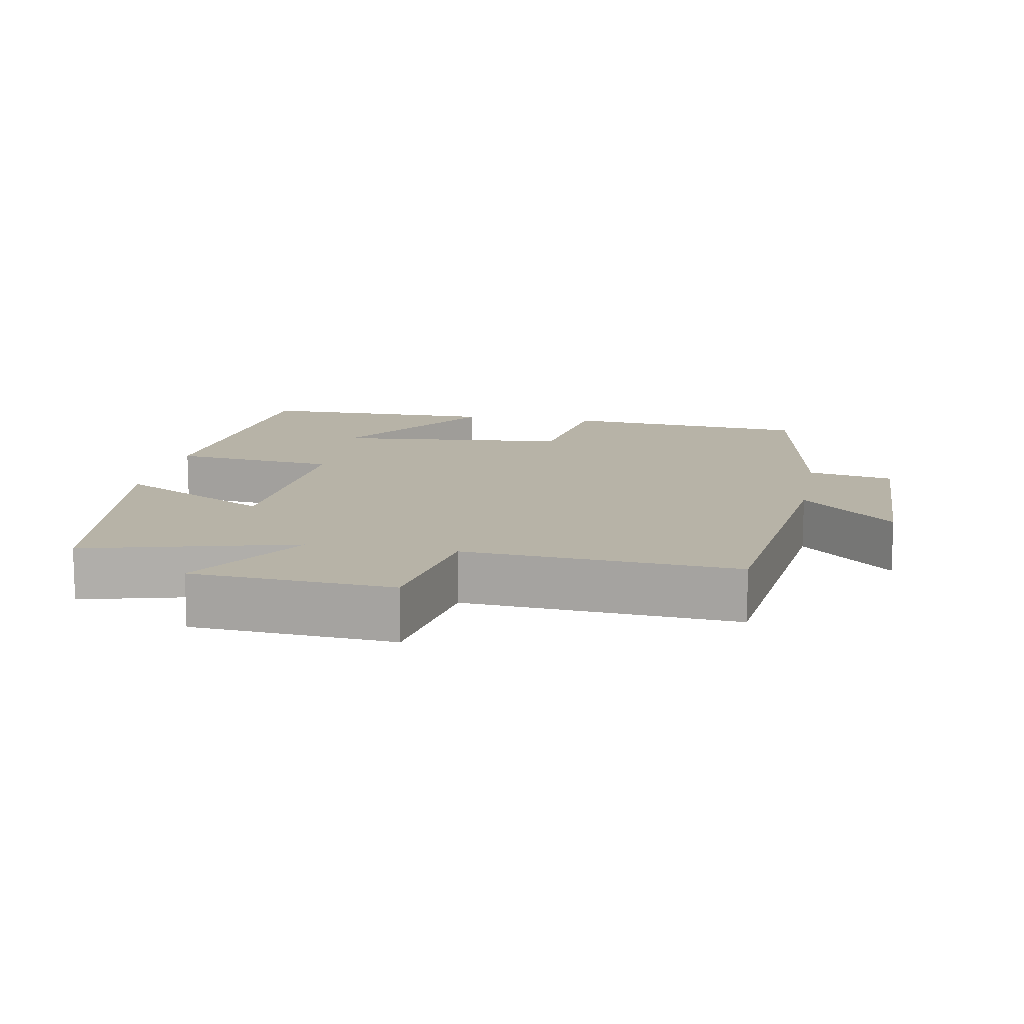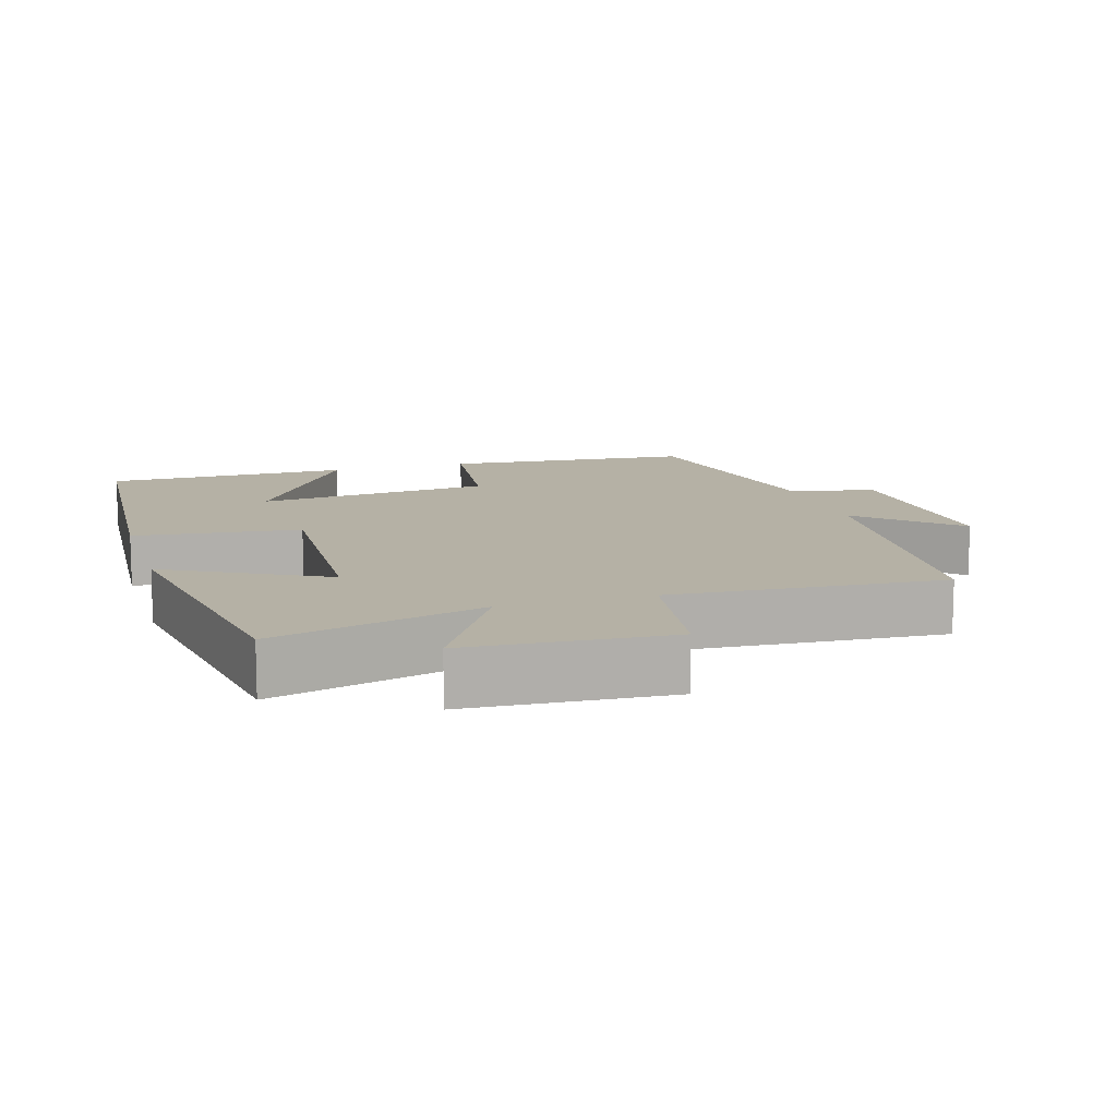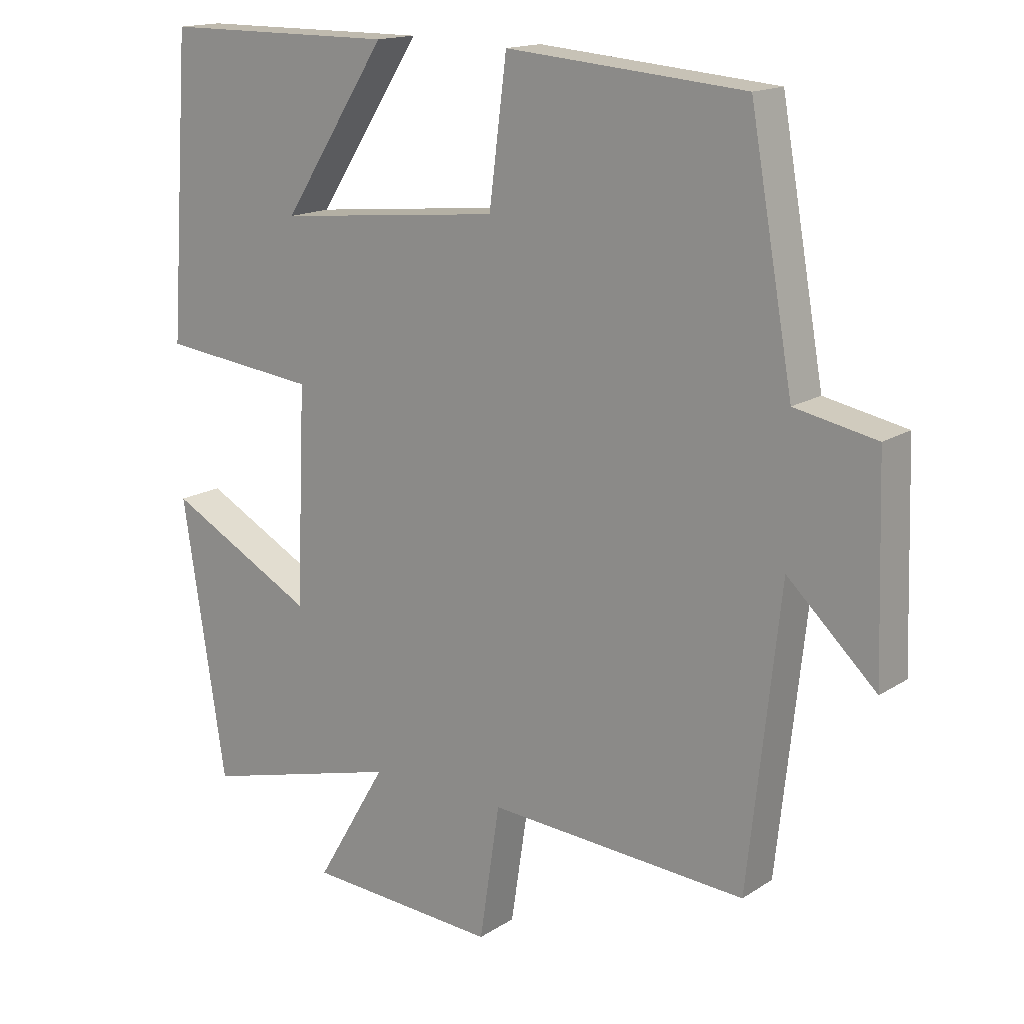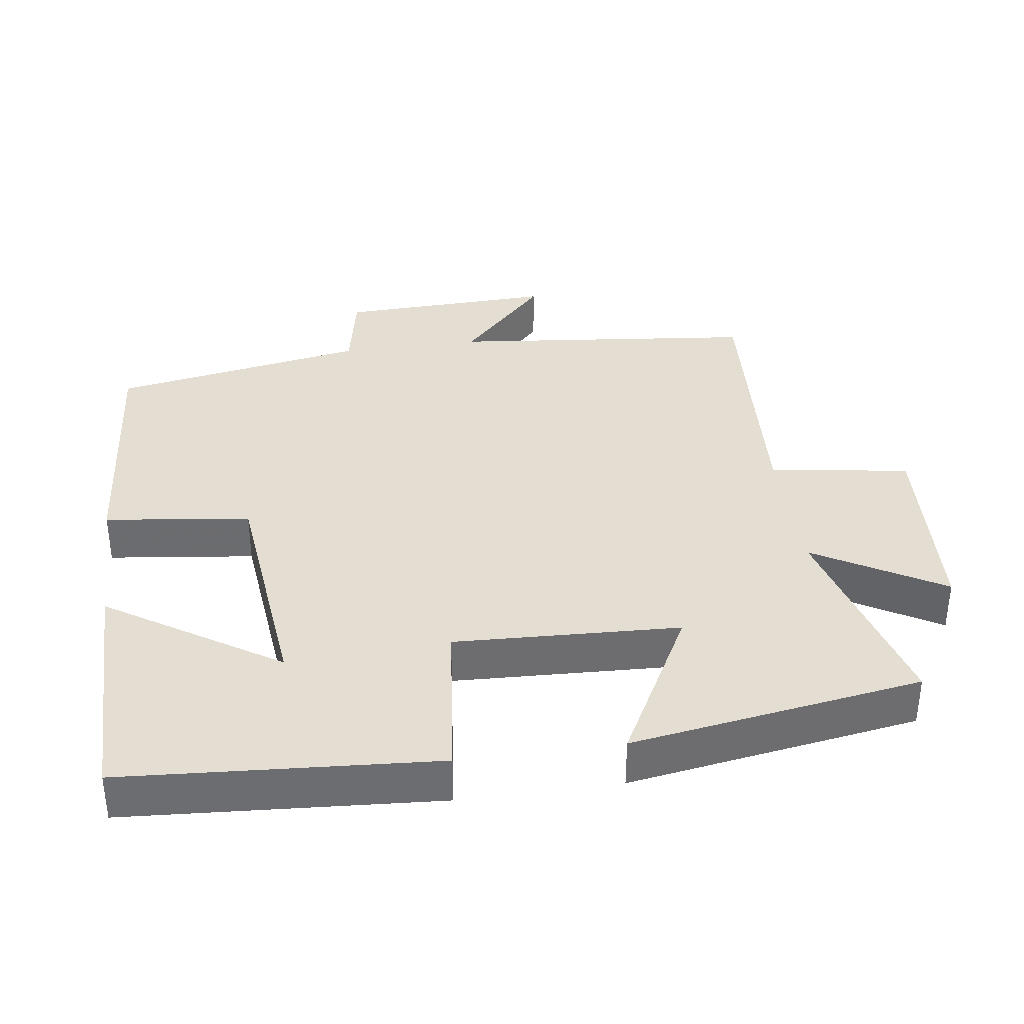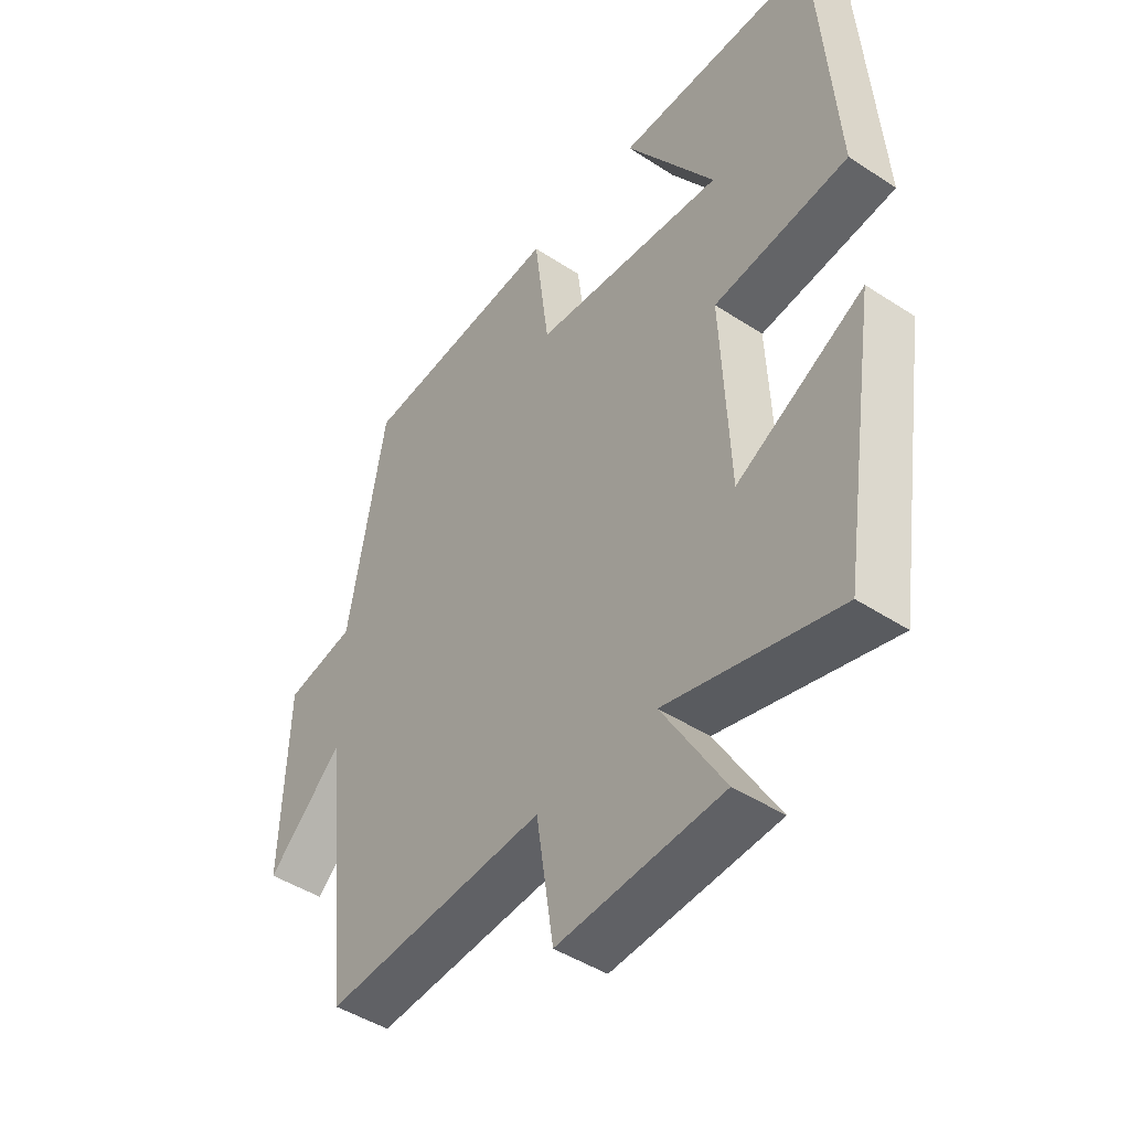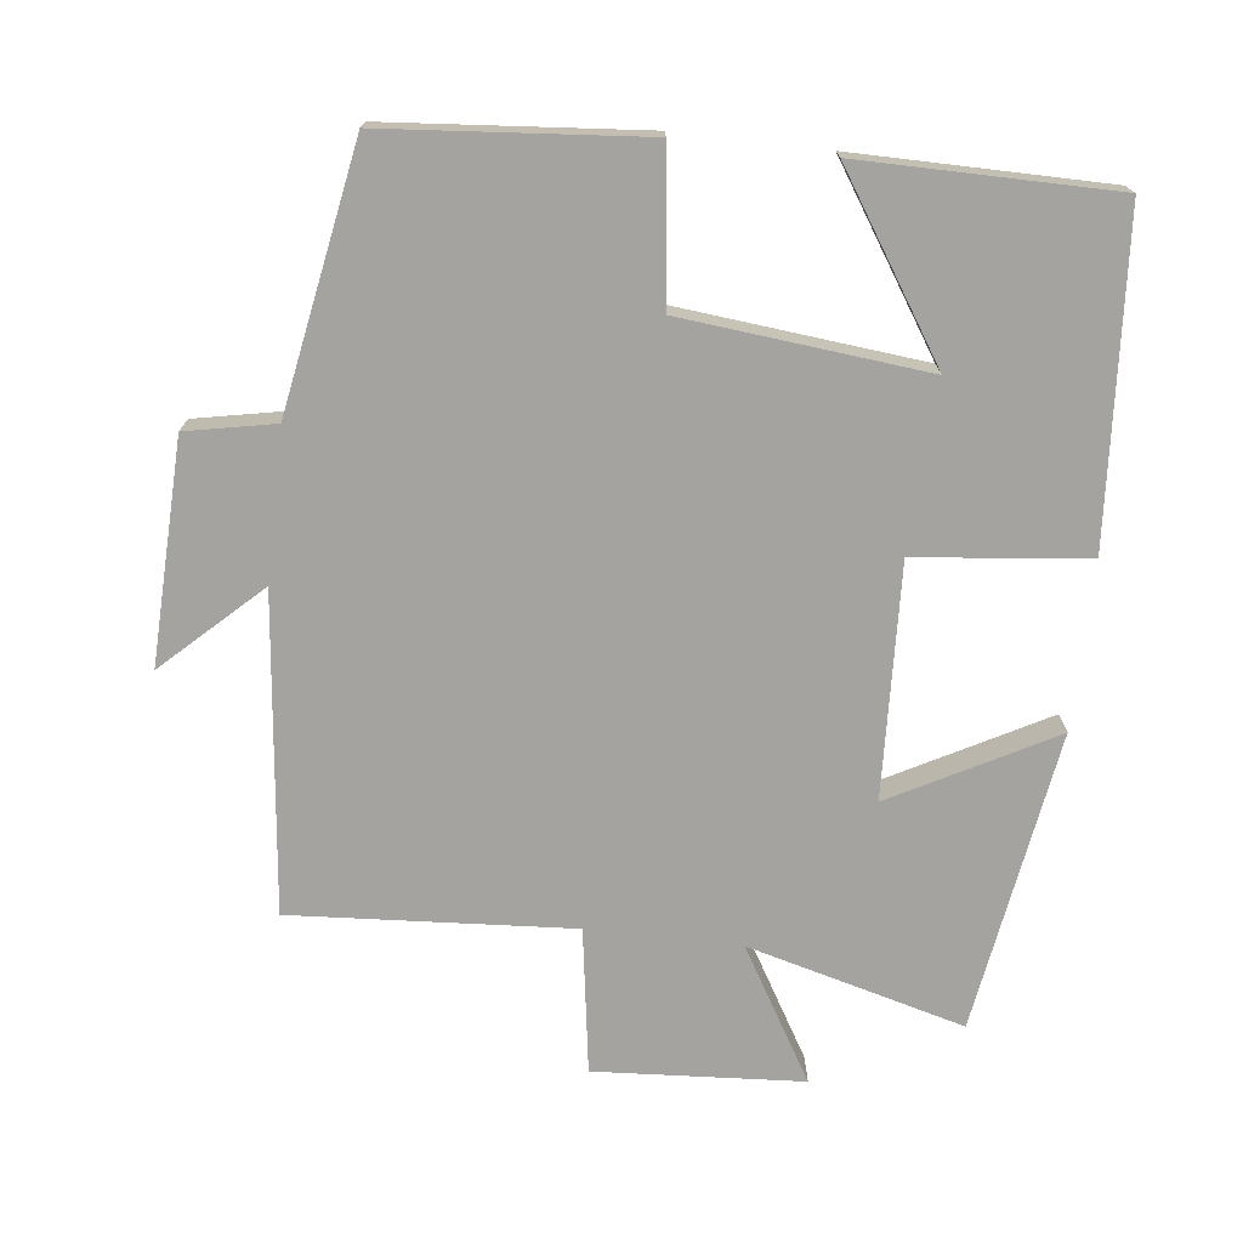
<metadata>
{"format":"obj","ext":"obj","renderer":"f3d","projection":"perspective","resolution":1024,"background":"white","views":[{"elev":12.6,"azim":-169.2,"up":"+Y"},{"elev":11.9,"azim":163.0,"up":"+Y"},{"elev":15.8,"azim":-142.7,"up":"+Z"},{"elev":36.3,"azim":81.9,"up":"+Y"},{"elev":-45.8,"azim":53.1,"up":"+Z"},{"elev":-73.0,"azim":-6.6,"up":"+Y"}]}
</metadata>
<code>
v -0.453 0.07 -0.525
v -0.5 0.07 -0.093
v -0.631 0.07 -0.217
v -0.621 0.07 0.087
v -0.5 0.07 0.111
v -0.436 0.07 0.47
v -0.083 0.07 0.5
v -0.057 0.07 0.294
v 0.277 0.07 0.26
v 0.121 0.07 0.5
v 0.469 0.07 0.499
v 0.5 0.07 0.058
v 0.266 0.07 0.032
v 0.28 0.07 -0.286
v 0.5 0.07 -0.168
v 0.436 0.07 -0.579
v 0.139 0.07 -0.5
v 0.245 0.07 -0.68
v -0.039 0.07 -0.698
v -0.069 0.07 -0.5
v -0.453 0 -0.525
v -0.5 0 -0.093
v -0.631 0 -0.217
v -0.621 0 0.087
v -0.5 0 0.111
v -0.436 0 0.47
v -0.083 0 0.5
v -0.057 0 0.294
v 0.277 0 0.26
v 0.121 0 0.5
v 0.469 0 0.499
v 0.5 0 0.058
v 0.266 0 0.032
v 0.28 0 -0.286
v 0.5 0 -0.168
v 0.436 0 -0.579
v 0.139 0 -0.5
v 0.245 0 -0.68
v -0.039 0 -0.698
v -0.069 0 -0.5
f 17 18 19 20
f 14 15 16 17
f 13 14 17 20
f 11 12 13
f 9 10 11
f 9 11 13 20
f 5 6 7 8
f 20 1 2
f 9 20 2
f 8 9 2
f 5 8 2
f 2 3 4 5
f 40 39 38 37
f 37 36 35 34
f 40 37 34 33
f 33 32 31
f 31 30 29
f 40 33 31 29
f 28 27 26 25
f 22 21 40
f 22 40 29
f 22 29 28
f 22 28 25
f 25 24 23 22
f 1 21 22 2
f 2 22 23 3
f 3 23 24 4
f 4 24 25 5
f 5 25 26 6
f 6 26 27 7
f 7 27 28 8
f 8 28 29 9
f 9 29 30 10
f 10 30 31 11
f 11 31 32 12
f 12 32 33 13
f 13 33 34 14
f 14 34 35 15
f 15 35 36 16
f 16 36 37 17
f 17 37 38 18
f 18 38 39 19
f 19 39 40 20
f 20 40 21 1

</code>
